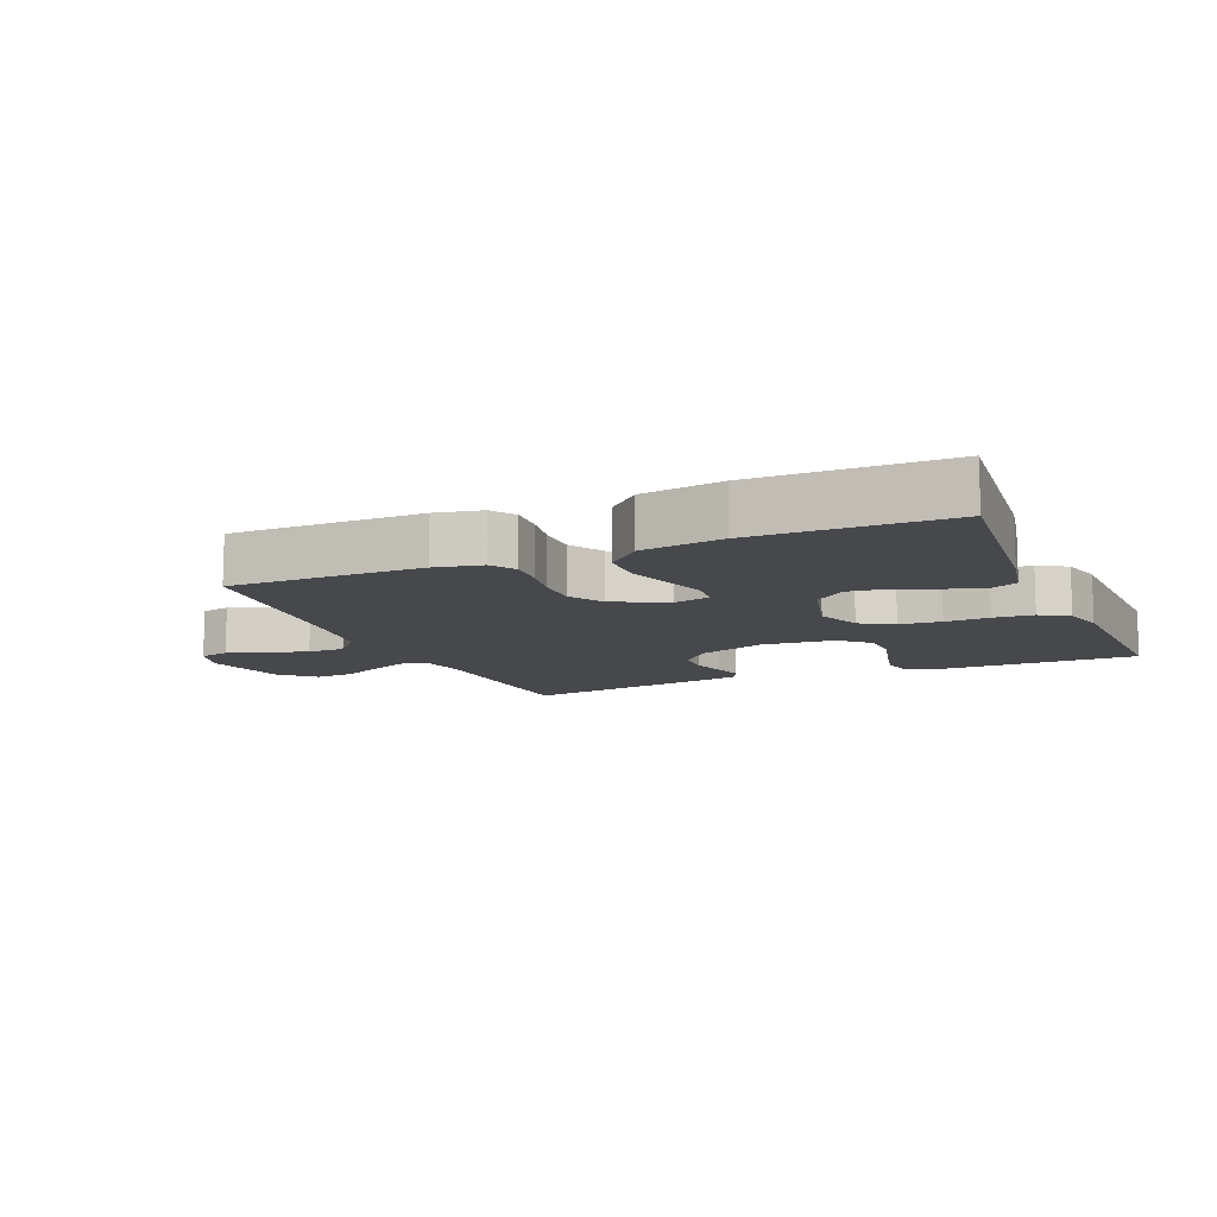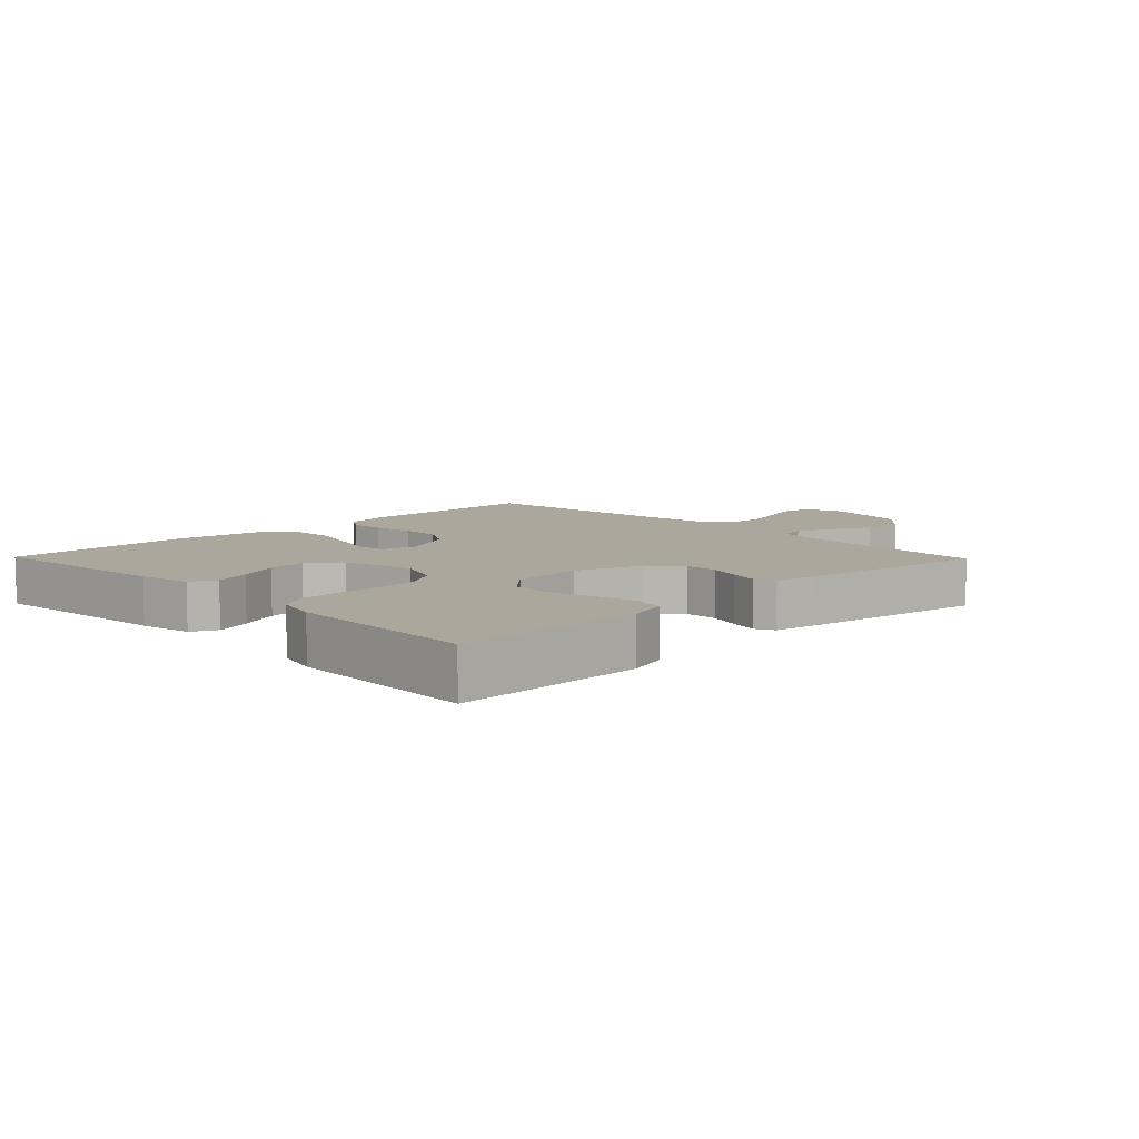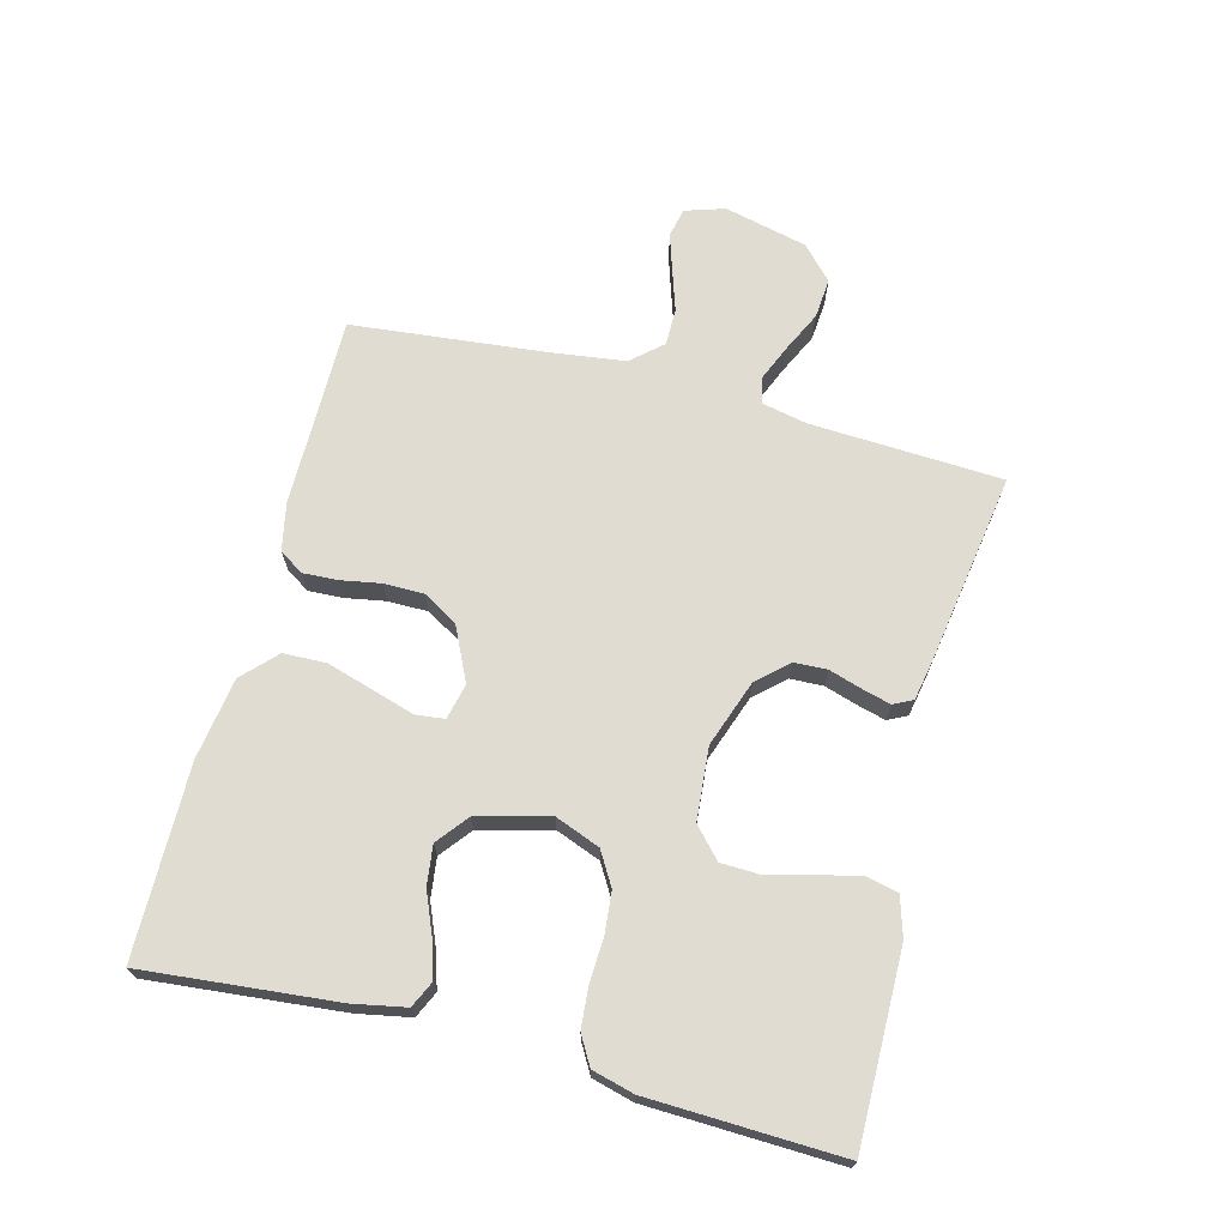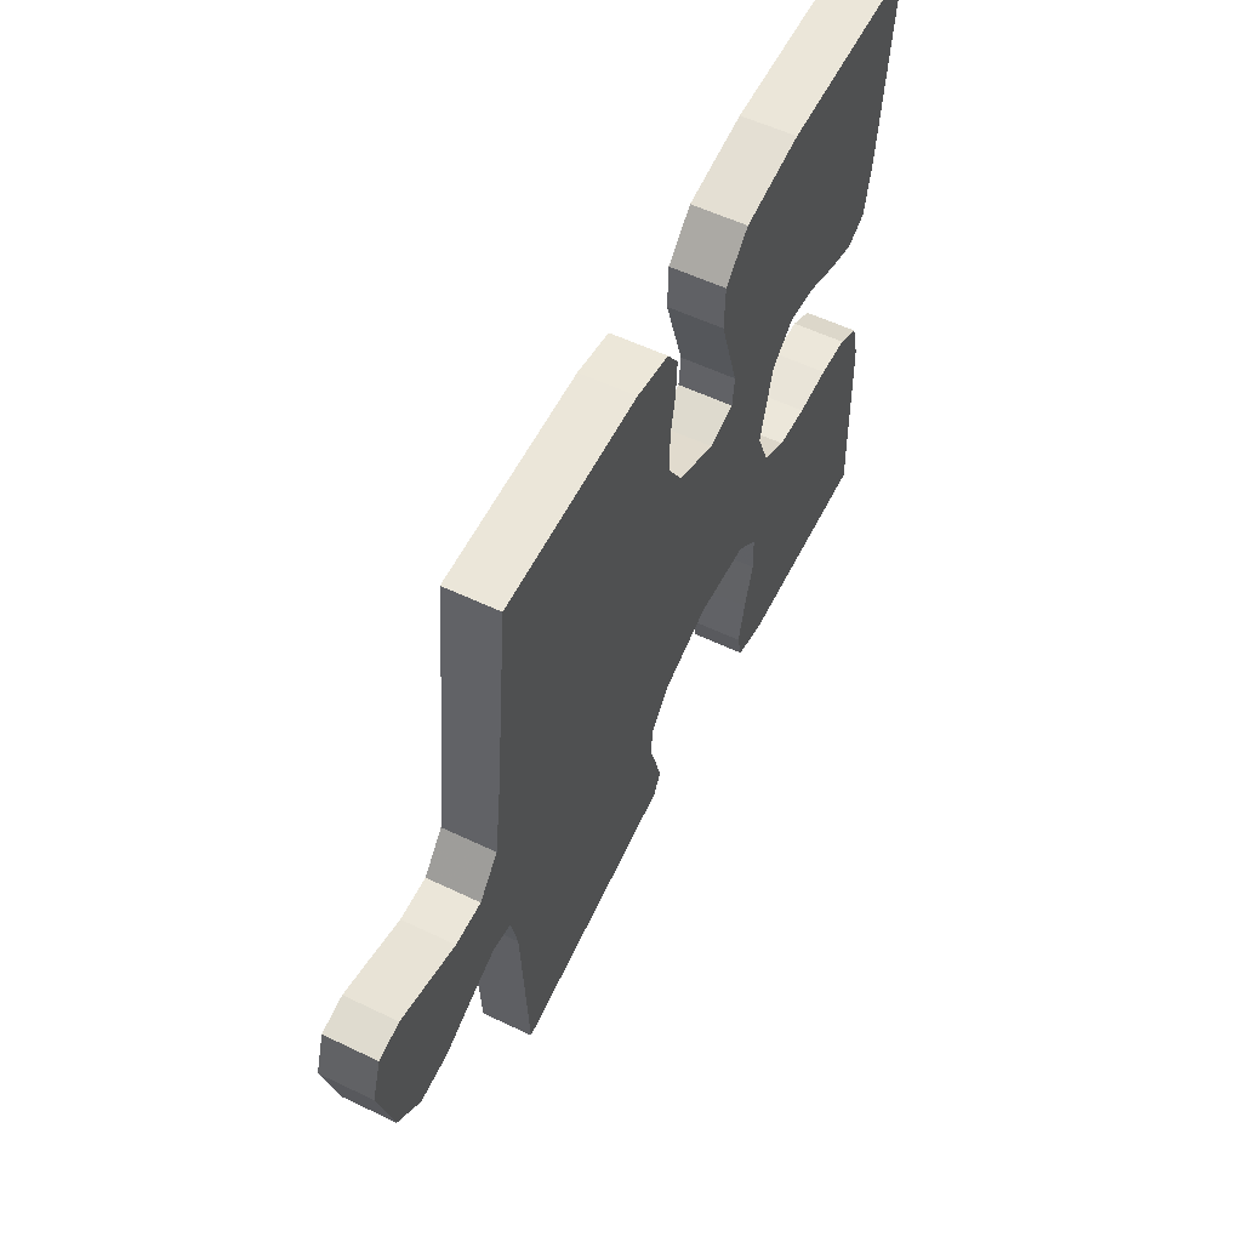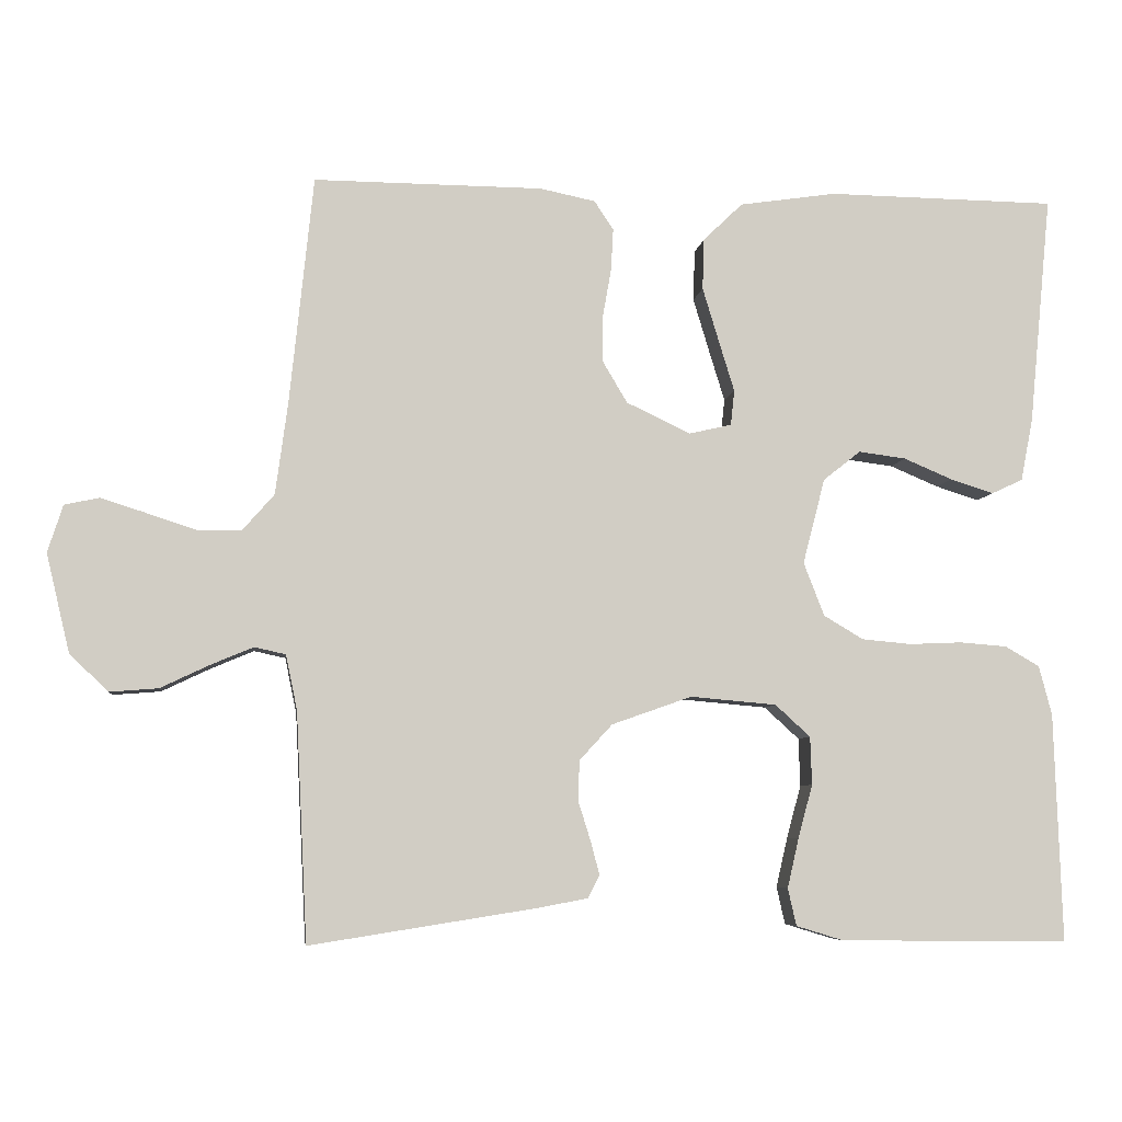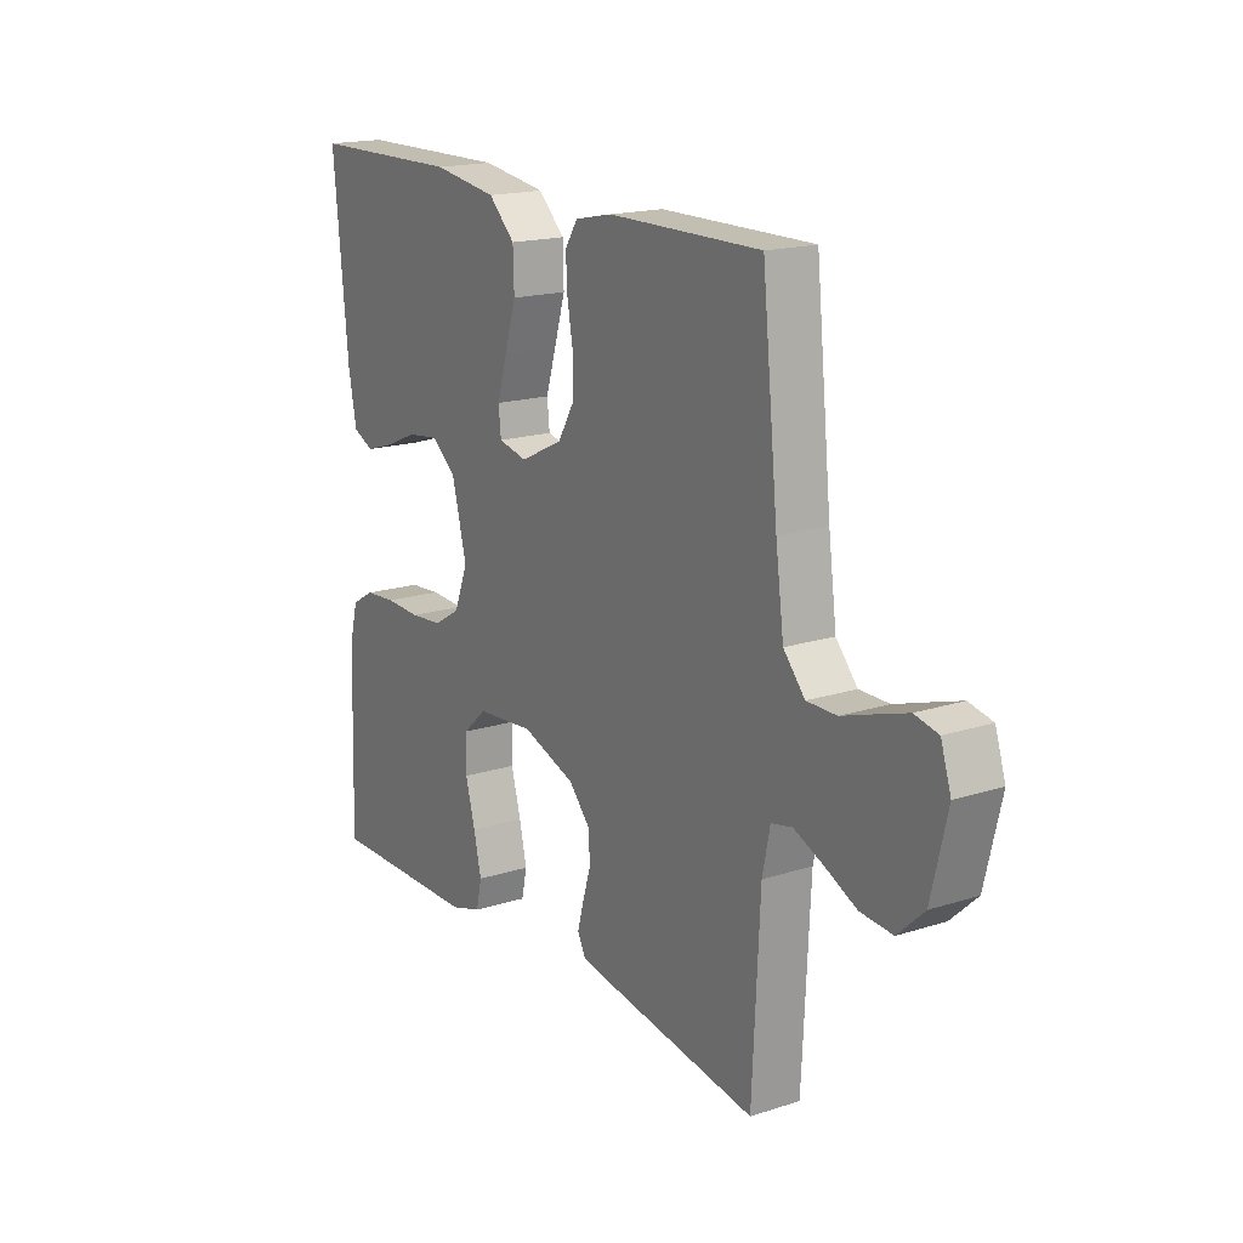
<metadata>
{"format":"obj","ext":"obj","renderer":"f3d","projection":"perspective","resolution":1024,"background":"white","views":[{"elev":-11.1,"azim":23.1,"up":"+Y"},{"elev":8.4,"azim":135.8,"up":"+Y"},{"elev":69.1,"azim":104.7,"up":"+Y"},{"elev":57.0,"azim":-63.6,"up":"+Z"},{"elev":-6.3,"azim":-7.1,"up":"+Z"},{"elev":17.5,"azim":-122.3,"up":"+Z"}]}
</metadata>
<code>
v -0.5 0.07 0.5
v -0.2 0.07 0.498
v -0.127 0.07 0.483
v -0.102 0.07 0.445
v -0.105 0.07 0.39
v -0.116 0.07 0.328
v -0.116 0.07 0.265
v -0.084 0.07 0.211
v 0 0.07 0.171
v 0.056 0.07 0.184
v 0.061 0.07 0.23
v 0.041 0.07 0.295
v 0.019 0.07 0.368
v 0.021 0.07 0.435
v 0.073 0.07 0.485
v 0.2 0.07 0.504
v 0.5 0.07 0.5
v 0.471 0.07 0.2
v 0.455 0.07 0.117
v 0.414 0.07 0.098
v 0.357 0.07 0.116
v 0.293 0.07 0.143
v 0.231 0.07 0.151
v 0.182 0.07 0.112
v 0.153 0.07 0
v 0.18 0.07 -0.07
v 0.232 0.07 -0.101
v 0.297 0.07 -0.107
v 0.366 0.07 -0.104
v 0.428 0.07 -0.109
v 0.473 0.07 -0.135
v 0.49 0.07 -0.2
v 0.5 0.07 -0.5
v 0.2 0.07 -0.497
v 0.138 0.07 -0.478
v 0.127 0.07 -0.429
v 0.142 0.07 -0.364
v 0.161 0.07 -0.294
v 0.159 0.07 -0.231
v 0.113 0.07 -0.189
v 0 0.07 -0.179
v -0.105 0.07 -0.216
v -0.148 0.07 -0.263
v -0.15 0.07 -0.315
v -0.134 0.07 -0.366
v -0.122 0.07 -0.411
v -0.137 0.07 -0.441
v -0.2 0.07 -0.453
v -0.5 0.07 -0.5
v -0.515 0.07 -0.2
v -0.53 0.07 -0.128
v -0.571 0.07 -0.119
v -0.628 0.07 -0.143
v -0.691 0.07 -0.173
v -0.754 0.07 -0.178
v -0.805 0.07 -0.13
v -0.836 0.07 0
v -0.816 0.07 0.062
v -0.77 0.07 0.072
v -0.711 0.07 0.053
v -0.647 0.07 0.032
v -0.589 0.07 0.032
v -0.547 0.07 0.08
v -0.531 0.07 0.2
v -0.5 0 0.5
v -0.2 0 0.498
v -0.127 0 0.483
v -0.102 0 0.445
v -0.105 0 0.39
v -0.116 0 0.328
v -0.116 0 0.265
v -0.084 0 0.211
v 0 0 0.171
v 0.056 0 0.184
v 0.061 0 0.23
v 0.041 0 0.295
v 0.019 0 0.368
v 0.021 0 0.435
v 0.073 0 0.485
v 0.2 0 0.504
v 0.5 0 0.5
v 0.471 0 0.2
v 0.455 0 0.117
v 0.414 0 0.098
v 0.357 0 0.116
v 0.293 0 0.143
v 0.231 0 0.151
v 0.182 0 0.112
v 0.153 0 0
v 0.18 0 -0.07
v 0.232 0 -0.101
v 0.297 0 -0.107
v 0.366 0 -0.104
v 0.428 0 -0.109
v 0.473 0 -0.135
v 0.49 0 -0.2
v 0.5 0 -0.5
v 0.2 0 -0.497
v 0.138 0 -0.478
v 0.127 0 -0.429
v 0.142 0 -0.364
v 0.161 0 -0.294
v 0.159 0 -0.231
v 0.113 0 -0.189
v 0 0 -0.179
v -0.105 0 -0.216
v -0.148 0 -0.263
v -0.15 0 -0.315
v -0.134 0 -0.366
v -0.122 0 -0.411
v -0.137 0 -0.441
v -0.2 0 -0.453
v -0.5 0 -0.5
v -0.515 0 -0.2
v -0.53 0 -0.128
v -0.571 0 -0.119
v -0.628 0 -0.143
v -0.691 0 -0.173
v -0.754 0 -0.178
v -0.805 0 -0.13
v -0.836 0 0
v -0.816 0 0.062
v -0.77 0 0.072
v -0.711 0 0.053
v -0.647 0 0.032
v -0.589 0 0.032
v -0.547 0 0.08
v -0.531 0 0.2
f 59 60 61
f 58 59 61
f 57 58 61
f 56 57 61
f 55 56 61
f 54 55 61
f 53 54 61
f 52 53 61 62
f 51 52 62 63
f 48 49 50
f 47 48 50
f 46 47 50
f 45 46 50
f 44 45 50
f 51 63 64
f 50 51 64
f 44 50 64
f 43 44 64
f 36 37 38
f 35 36 38
f 34 35 38
f 33 34 38
f 32 33 38
f 31 32 38
f 30 31 38
f 29 30 38
f 28 29 38
f 27 28 38 39
f 26 27 39 40
f 20 21 22
f 19 20 22
f 18 19 22
f 17 18 22
f 16 17 22
f 15 16 22
f 14 15 22
f 13 14 22
f 12 13 22
f 11 12 22 23
f 10 11 23 24
f 4 5 6
f 3 4 6
f 2 3 6
f 1 2 6
f 64 1 6
f 64 6 7
f 64 7 8
f 43 64 8
f 42 43 8
f 41 42 8 9
f 41 9 10
f 40 41 10
f 26 40 10
f 25 26 10
f 10 24 25
f 125 124 123
f 125 123 122
f 125 122 121
f 125 121 120
f 125 120 119
f 125 119 118
f 125 118 117
f 126 125 117 116
f 127 126 116 115
f 114 113 112
f 114 112 111
f 114 111 110
f 114 110 109
f 114 109 108
f 128 127 115
f 128 115 114
f 128 114 108
f 128 108 107
f 102 101 100
f 102 100 99
f 102 99 98
f 102 98 97
f 102 97 96
f 102 96 95
f 102 95 94
f 102 94 93
f 102 93 92
f 103 102 92 91
f 104 103 91 90
f 86 85 84
f 86 84 83
f 86 83 82
f 86 82 81
f 86 81 80
f 86 80 79
f 86 79 78
f 86 78 77
f 86 77 76
f 87 86 76 75
f 88 87 75 74
f 70 69 68
f 70 68 67
f 70 67 66
f 70 66 65
f 70 65 128
f 71 70 128
f 72 71 128
f 72 128 107
f 72 107 106
f 73 72 106 105
f 74 73 105
f 74 105 104
f 74 104 90
f 74 90 89
f 89 88 74
f 1 65 66 2
f 2 66 67 3
f 3 67 68 4
f 4 68 69 5
f 5 69 70 6
f 6 70 71 7
f 7 71 72 8
f 8 72 73 9
f 9 73 74 10
f 10 74 75 11
f 11 75 76 12
f 12 76 77 13
f 13 77 78 14
f 14 78 79 15
f 15 79 80 16
f 16 80 81 17
f 17 81 82 18
f 18 82 83 19
f 19 83 84 20
f 20 84 85 21
f 21 85 86 22
f 22 86 87 23
f 23 87 88 24
f 24 88 89 25
f 25 89 90 26
f 26 90 91 27
f 27 91 92 28
f 28 92 93 29
f 29 93 94 30
f 30 94 95 31
f 31 95 96 32
f 32 96 97 33
f 33 97 98 34
f 34 98 99 35
f 35 99 100 36
f 36 100 101 37
f 37 101 102 38
f 38 102 103 39
f 39 103 104 40
f 40 104 105 41
f 41 105 106 42
f 42 106 107 43
f 43 107 108 44
f 44 108 109 45
f 45 109 110 46
f 46 110 111 47
f 47 111 112 48
f 48 112 113 49
f 49 113 114 50
f 50 114 115 51
f 51 115 116 52
f 52 116 117 53
f 53 117 118 54
f 54 118 119 55
f 55 119 120 56
f 56 120 121 57
f 57 121 122 58
f 58 122 123 59
f 59 123 124 60
f 60 124 125 61
f 61 125 126 62
f 62 126 127 63
f 63 127 128 64
f 64 128 65 1

</code>
